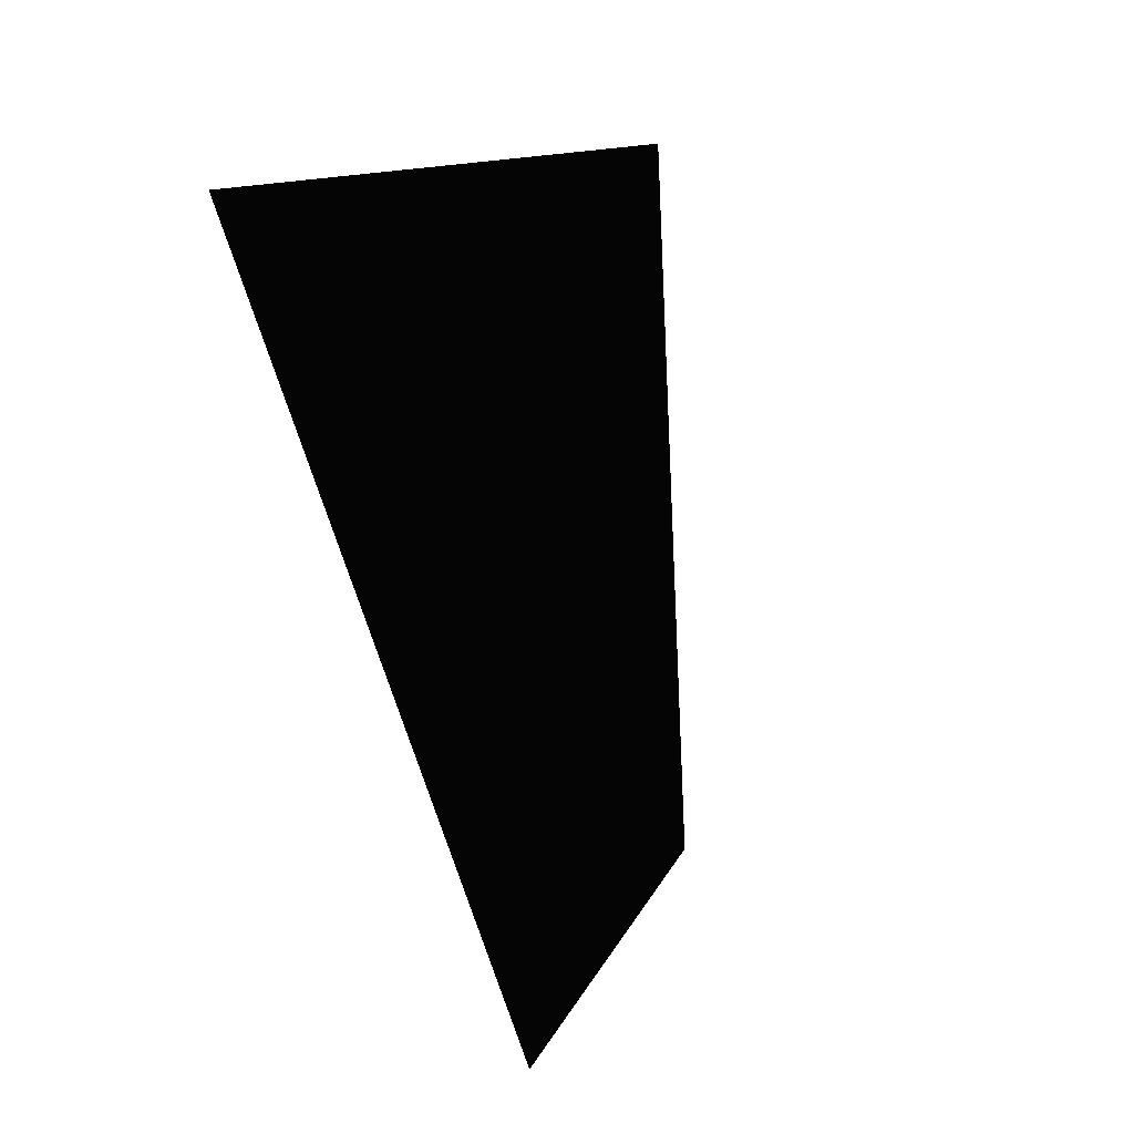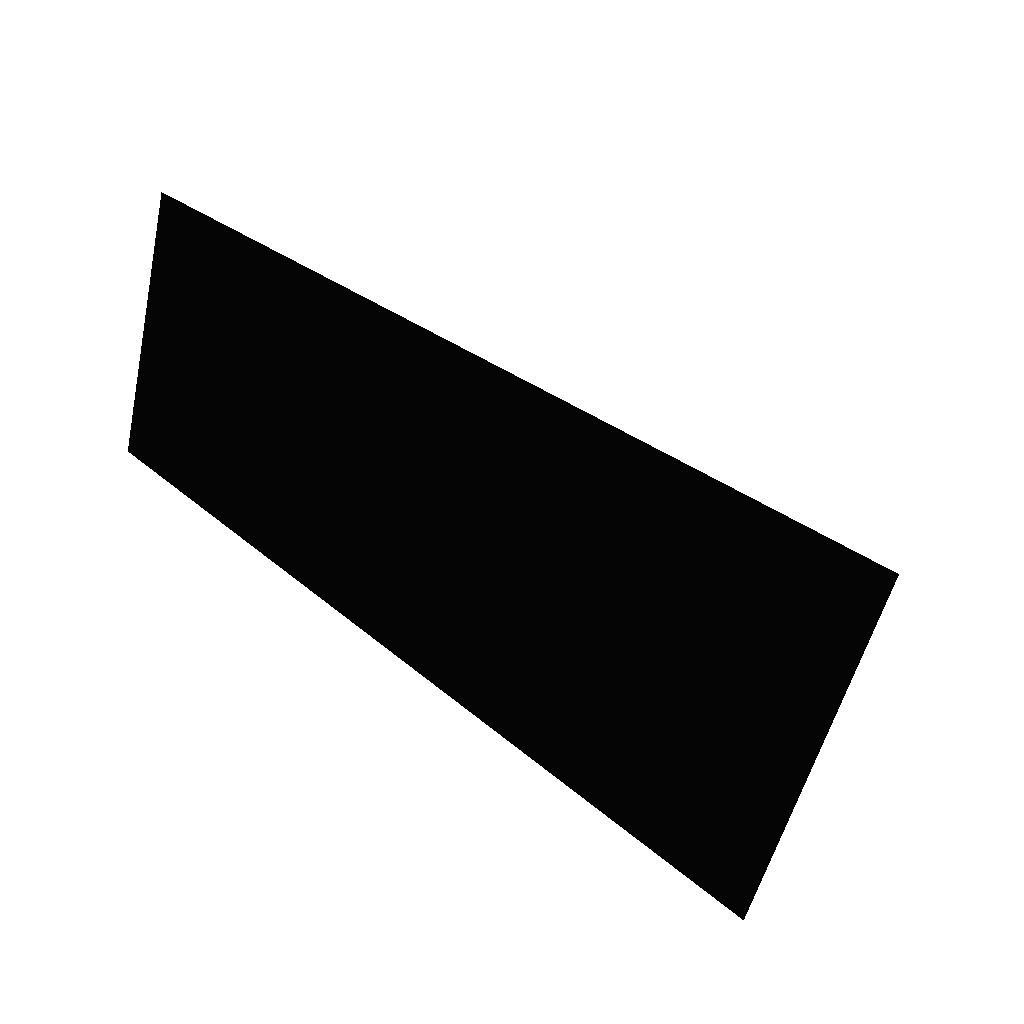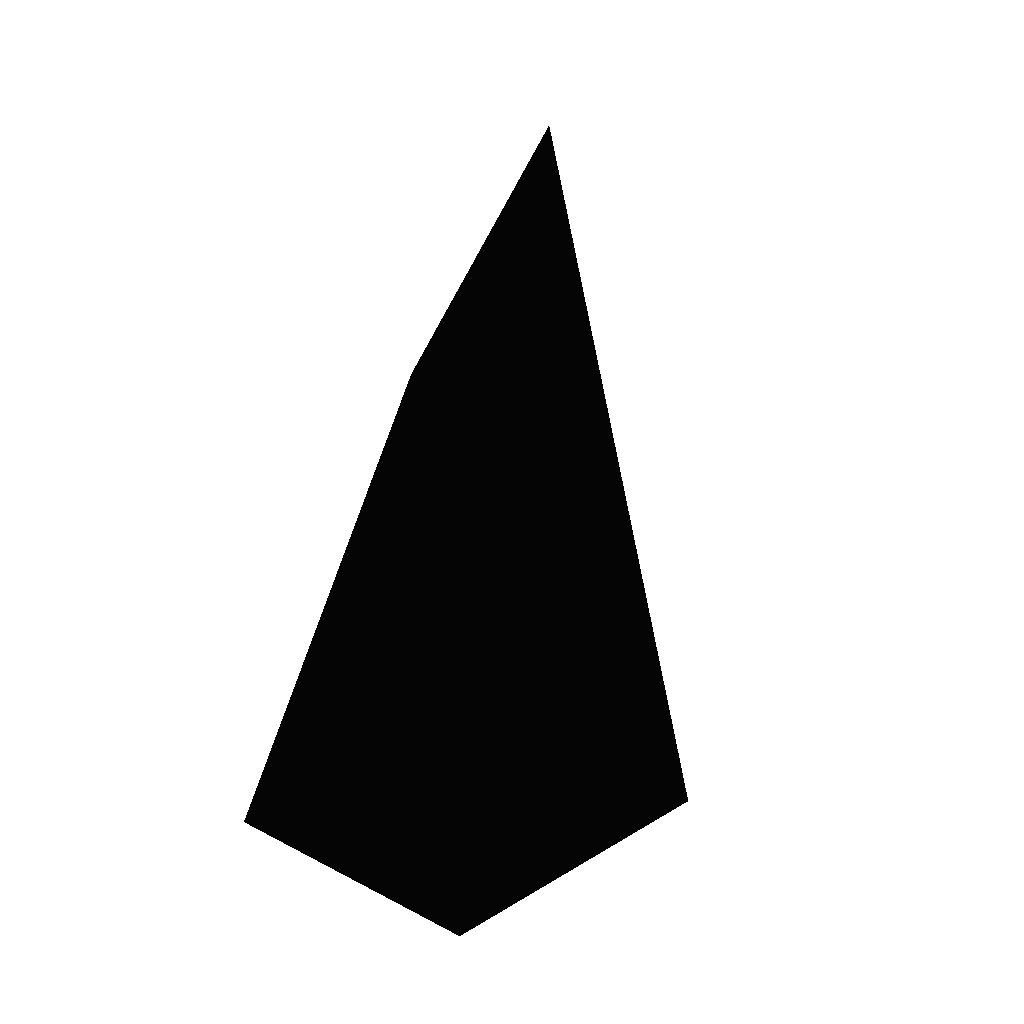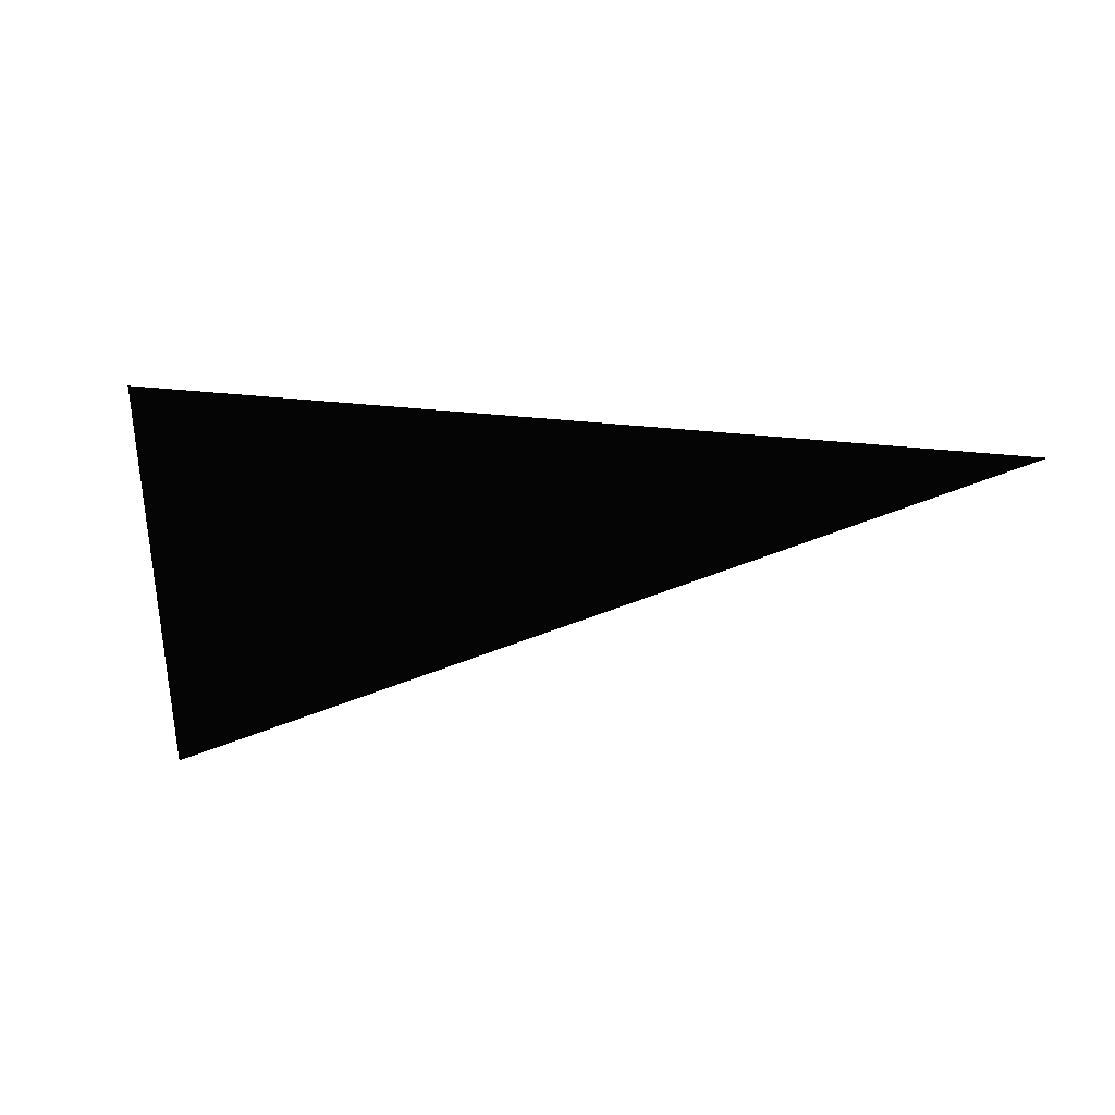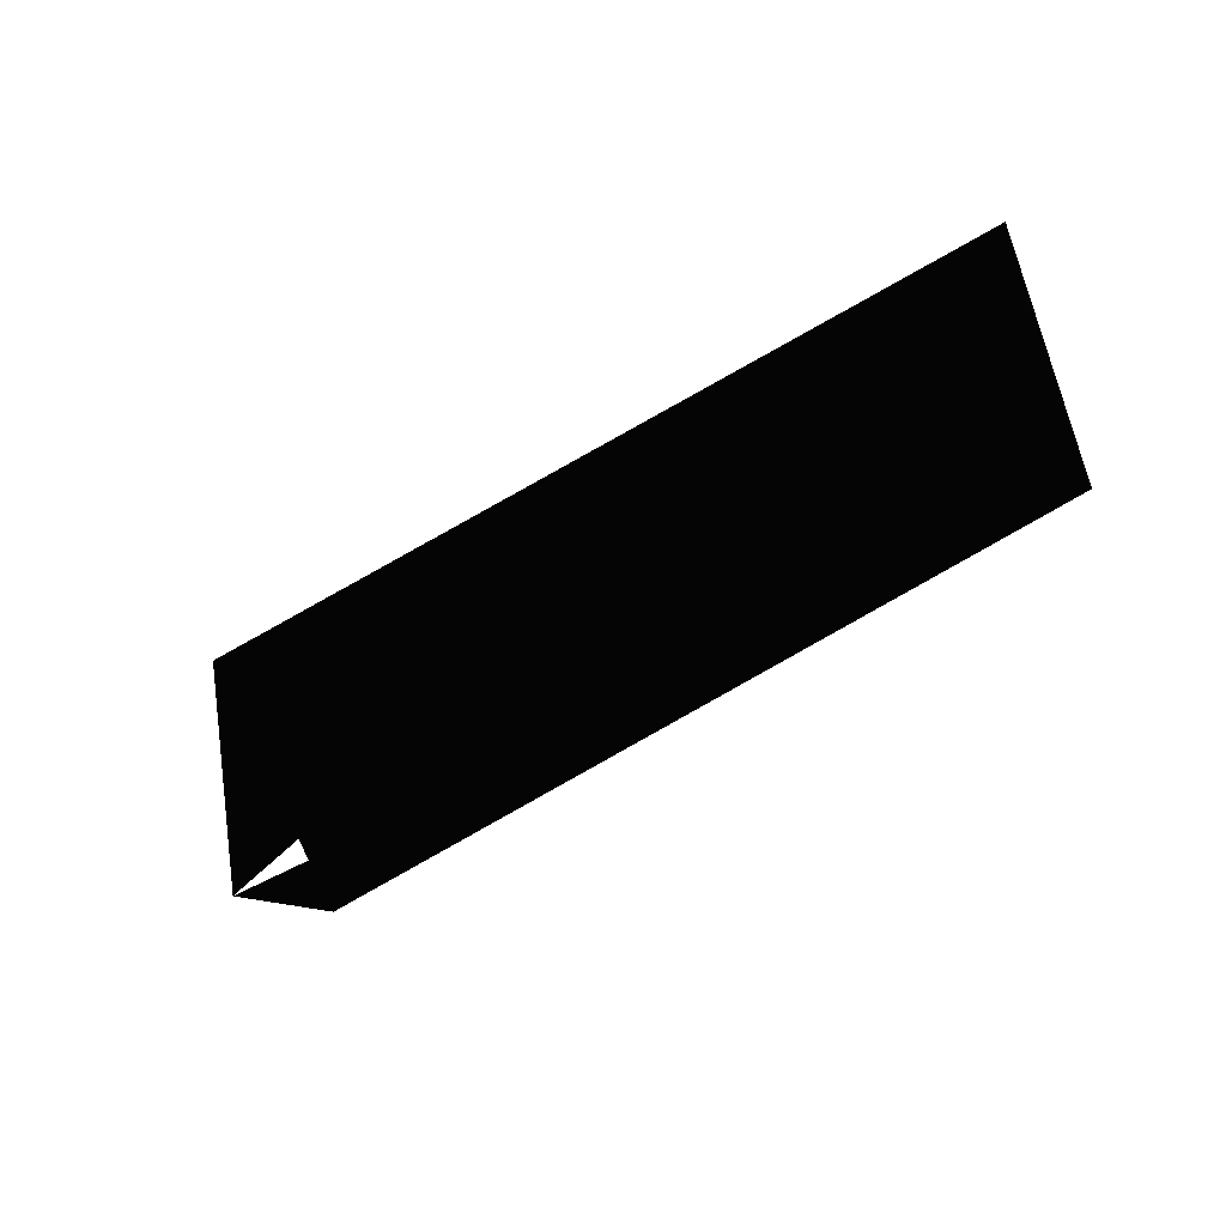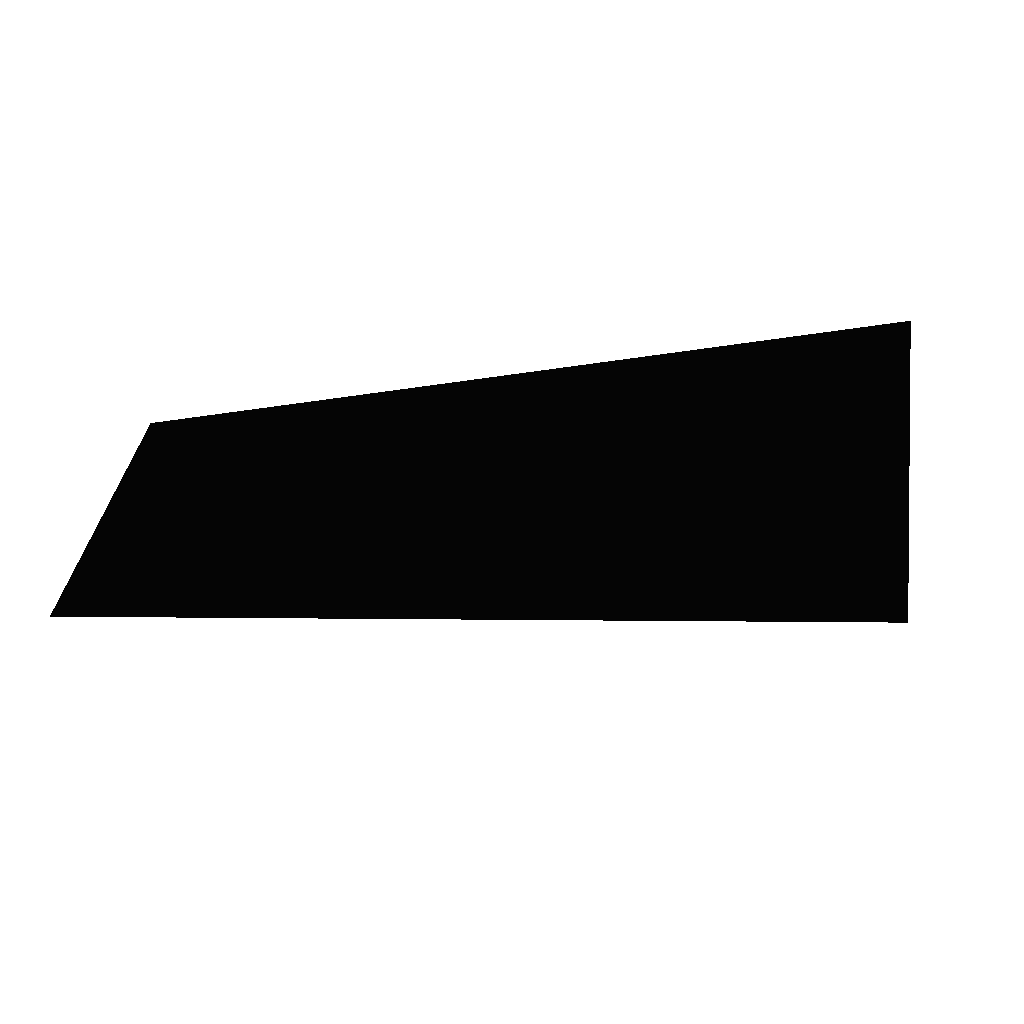
<metadata>
{"format":"stl","ext":"stl","renderer":"f3d","projection":"perspective","resolution":1024,"background":"white","views":[{"elev":-68.6,"azim":-72.6,"up":"+Z"},{"elev":72.2,"azim":-142.5,"up":"+Z"},{"elev":41.7,"azim":-84.4,"up":"+Z"},{"elev":-22.6,"azim":2.5,"up":"+Y"},{"elev":-58.3,"azim":24.2,"up":"+Y"},{"elev":-34.1,"azim":-163.9,"up":"+Z"}]}
</metadata>
<code>
# stl→obj: 5 verts, 4 faces
v 7.719e+14 2.872e+14 1.067e+16
v 2.716e+14 2.844e+15 1.078e+16
v 5.97e+15 1.566e+15 1.211e+16
v 5.886e+15 2.678e+15 9.75e+15
v 5.773e+14 1.649e+15 9.416e+15
f 1 2 3
f 2 3 4
f 2 5 4
f 4 5 1

</code>
